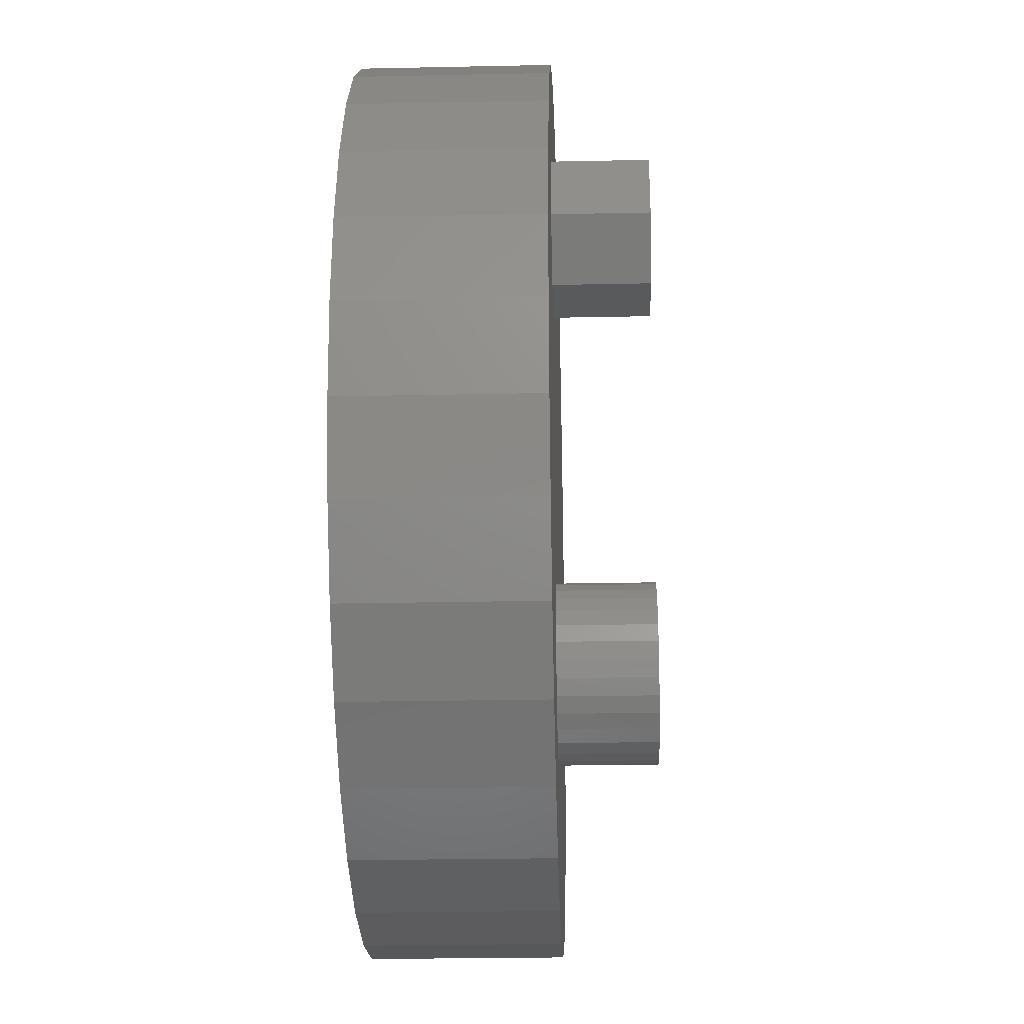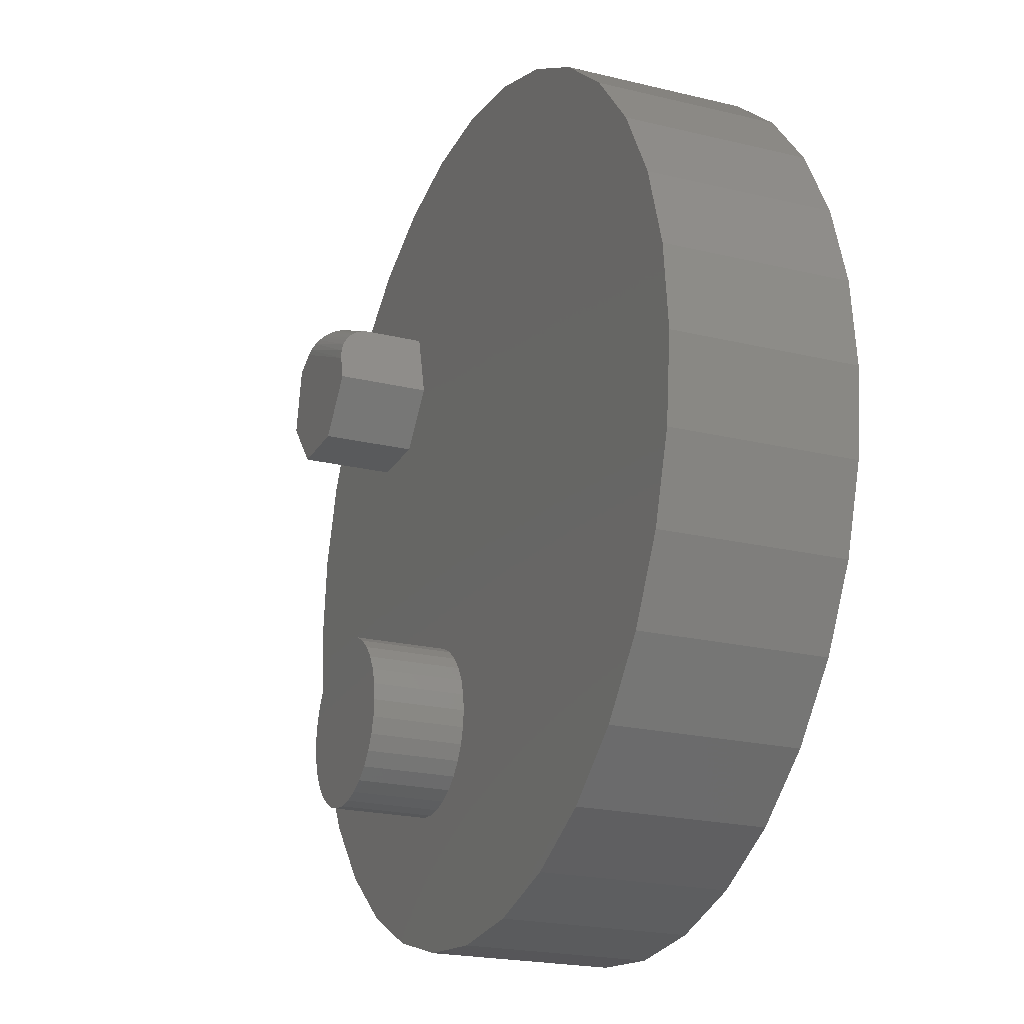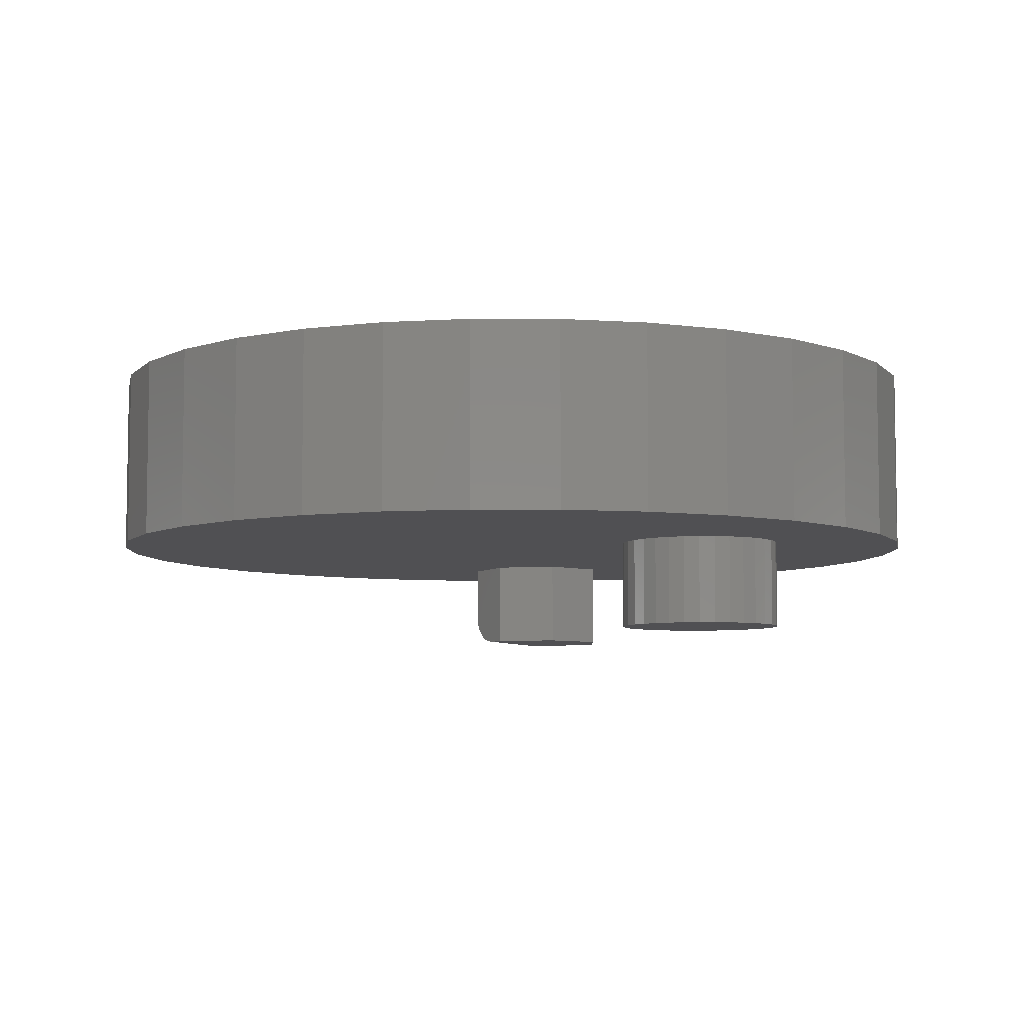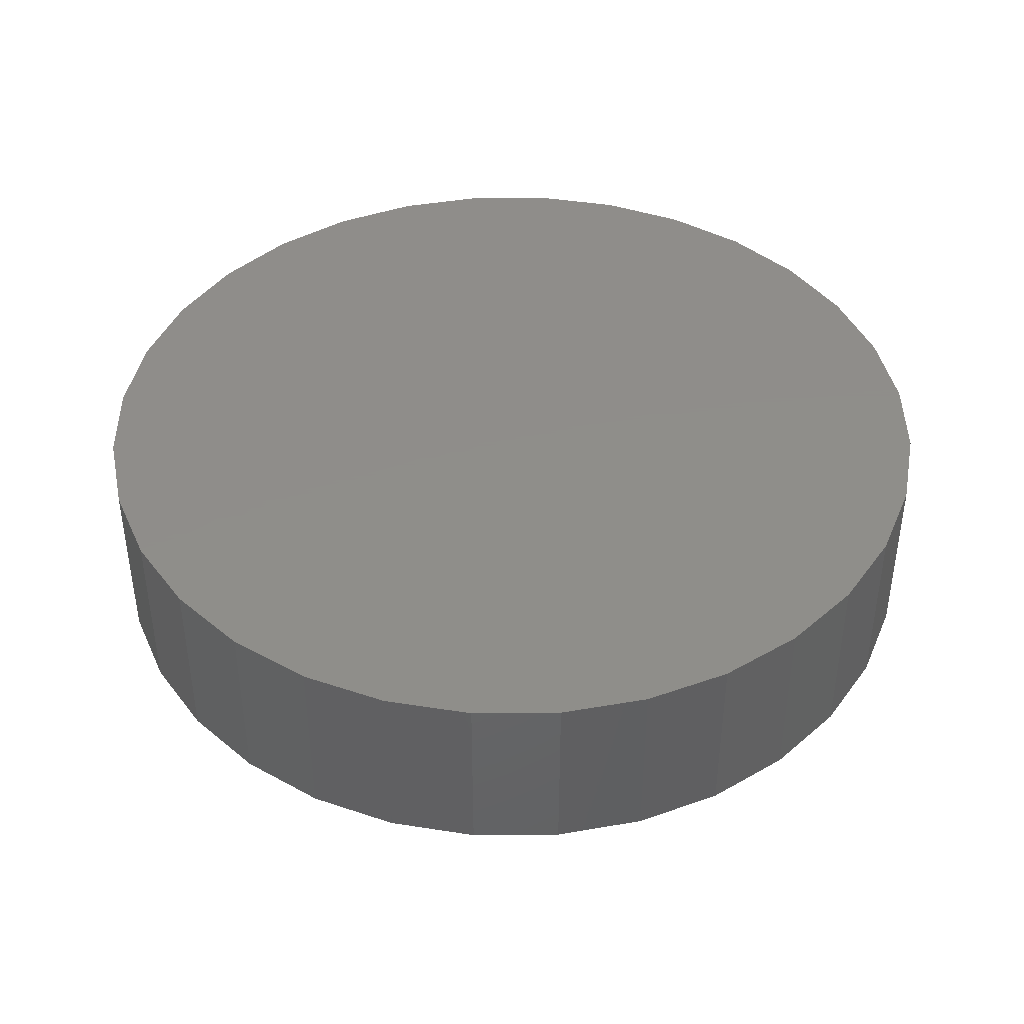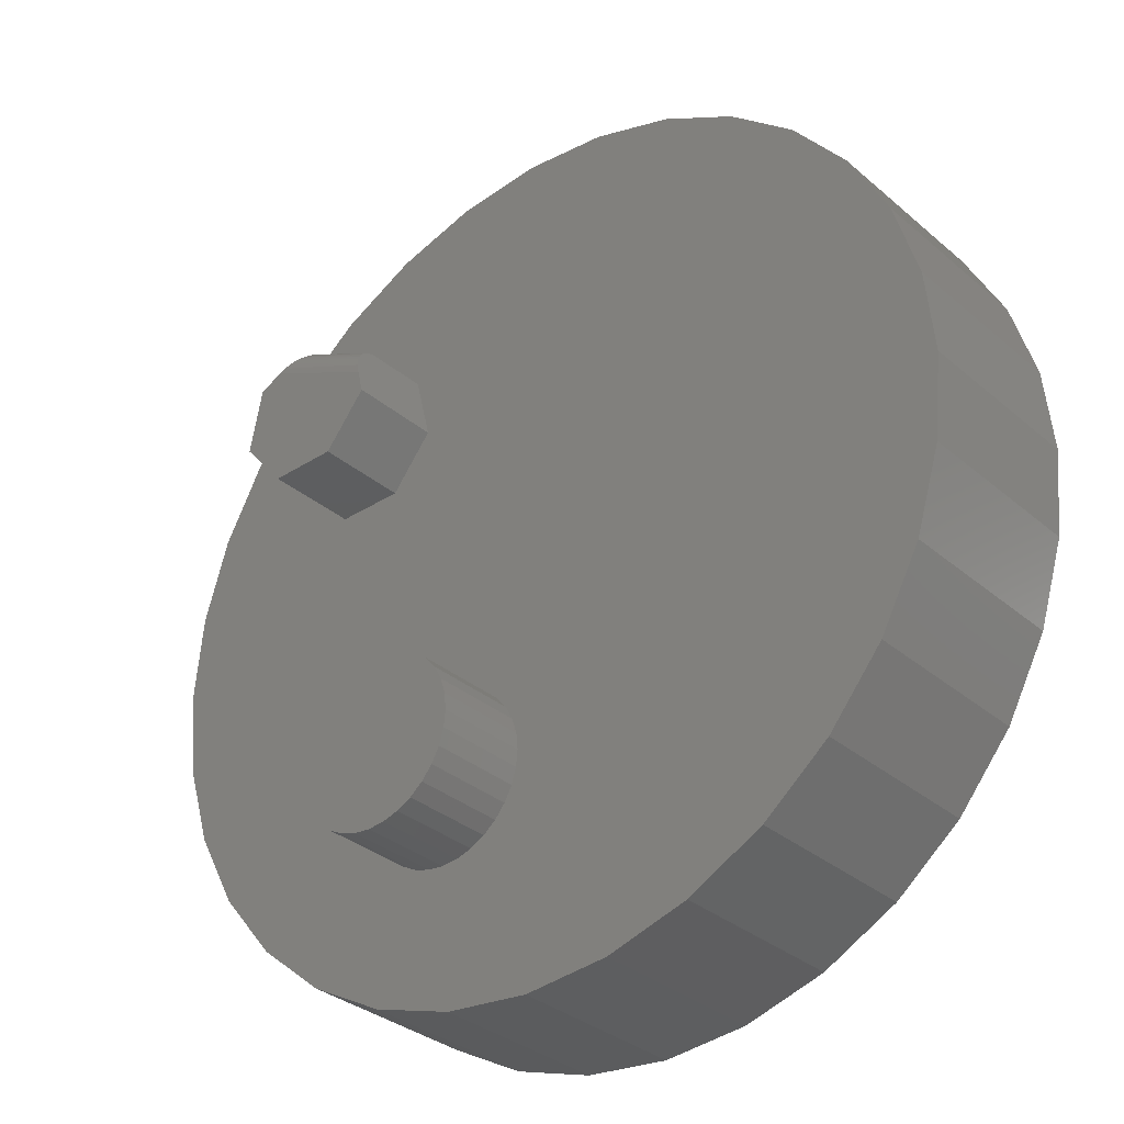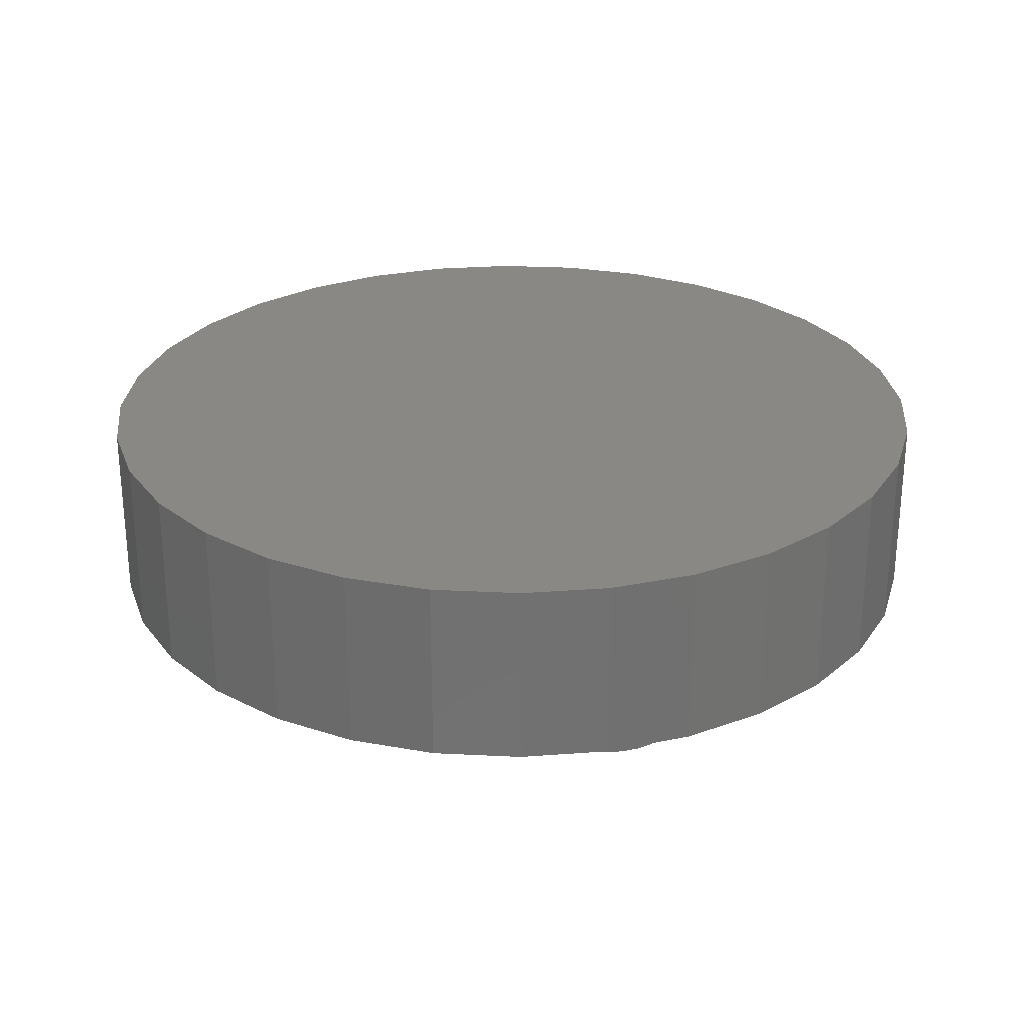
<metadata>
{"format":"stl","ext":"stl","renderer":"f3d","projection":"perspective","resolution":1024,"background":"white","views":[{"elev":-24.1,"azim":-88.0,"up":"+Z"},{"elev":-21.4,"azim":66.6,"up":"+Z"},{"elev":-6.3,"azim":140.2,"up":"+Y"},{"elev":42.4,"azim":5.1,"up":"+Y"},{"elev":-32.5,"azim":40.3,"up":"+Z"},{"elev":27.0,"azim":178.9,"up":"+Y"}]}
</metadata>
<code>
# stl→obj: 162 verts, 320 faces
v -0.5616 -0.1719 0.1167
v -0.5063 -0.1719 -0.1799
v -0.5018 -0.1719 -0.1651
v -0.5078 -0.1719 -0.1953
v 0.0398 -0.1719 -0.1571
v -0.373 -0.1719 -0.1395
v -0.3632 -0.1719 -0.1515
v -0.1824 -0.1719 -0.3793
v -0.4196 -0.1719 -0.4026
v -0.2594 -0.1719 -0.4026
v -0.3395 -0.1719 -0.4105
v -0.4994 -0.1719 0.1182
v -0.4945 -0.1719 -0.1515
v -0.4847 -0.1719 -0.1395
v -0.4727 -0.1719 -0.1297
v -0.4591 -0.1719 -0.1224
v -0.4443 -0.1719 -0.1179
v -0.4289 -0.1719 -0.1164
v -0.4609 -0.1719 0.167
v -0.5335 -0.1719 0.2544
v -0.4757 -0.1719 0.2277
v -0.4966 -0.1719 0.3793
v -0.5675 -0.1719 0.3413
v -0.6298 -0.1719 0.2903
v -0.6808 -0.1719 0.2281
v -0.5897 -0.1719 0.2248
v -0.5675 -0.1719 -0.3413
v -0.4966 -0.1719 -0.3793
v -0.5018 -0.1719 -0.2255
v -0.5063 -0.1719 -0.2107
v -0.7421 -0.1719 0.08009
v -0.4289 -0.1719 -0.2743
v -0.4443 -0.1719 -0.2727
v -0.4591 -0.1719 -0.2683
v -0.4727 -0.1719 -0.261
v -0.4847 -0.1719 -0.2511
v -0.4945 -0.1719 -0.2392
v -0.75 -0.1719 5.027e-17
v -0.7421 -0.1719 -0.08009
v -0.7188 -0.1719 -0.1571
v -0.6808 -0.1719 -0.2281
v -0.6298 -0.1719 -0.2903
v -0.1114 -0.1719 -0.3413
v -0.04919 -0.1719 -0.2903
v -0.4196 -0.1719 0.4026
v -0.1824 -0.1719 0.3793
v -0.2594 -0.1719 0.4026
v -0.3395 -0.1719 0.4105
v -0.4135 -0.1719 -0.1179
v 0.06316 -0.1719 -0.08009
v 0.07105 -0.1719 -5.027e-17
v 0.06316 -0.1719 0.08009
v 0.0398 -0.1719 0.1571
v 0.001866 -0.1719 0.2281
v -0.04919 -0.1719 0.2903
v -0.1114 -0.1719 0.3413
v -0.3987 -0.1719 -0.1224
v -0.385 -0.1719 -0.1297
v 0.001866 -0.1719 -0.2281
v -0.3559 -0.1719 -0.1651
v -0.3514 -0.1719 -0.1799
v -0.3499 -0.1719 -0.1953
v -0.3514 -0.1719 -0.2107
v -0.3559 -0.1719 -0.2255
v -0.3632 -0.1719 -0.2392
v -0.373 -0.1719 -0.2511
v -0.385 -0.1719 -0.261
v -0.3987 -0.1719 -0.2683
v -0.4135 -0.1719 -0.2727
v -0.6016 -0.1719 0.1641
v -0.7188 -0.1719 0.1571
v -0.3499 -0.2578 -0.1953
v -0.3514 -0.2578 -0.2107
v -0.3559 -0.2578 -0.2255
v -0.3632 -0.2578 -0.2392
v -0.373 -0.2578 -0.2511
v -0.385 -0.2578 -0.261
v -0.3987 -0.2578 -0.2683
v -0.4135 -0.2578 -0.2727
v -0.4289 -0.2578 -0.2743
v -0.4443 -0.2578 -0.2727
v -0.4591 -0.2578 -0.2683
v -0.4727 -0.2578 -0.261
v -0.4847 -0.2578 -0.2511
v -0.4945 -0.2578 -0.2392
v -0.5018 -0.2578 -0.2255
v -0.5063 -0.2578 -0.2107
v -0.5078 -0.2578 -0.1953
v -0.5063 -0.2578 -0.1799
v -0.5018 -0.2578 -0.1651
v -0.4945 -0.2578 -0.1515
v -0.4847 -0.2578 -0.1395
v -0.4727 -0.2578 -0.1297
v -0.4591 -0.2578 -0.1224
v -0.4443 -0.2578 -0.1179
v -0.4289 -0.2578 -0.1164
v -0.4135 -0.2578 -0.1179
v -0.3987 -0.2578 -0.1224
v -0.385 -0.2578 -0.1297
v -0.373 -0.2578 -0.1395
v -0.3632 -0.2578 -0.1515
v -0.3559 -0.2578 -0.1651
v -0.3514 -0.2578 -0.1799
v -0.5683 -0.2578 0.236
v -0.5897 -0.2578 0.2248
v -0.4663 -0.2578 0.1889
v -0.6016 -0.2578 0.1641
v -0.4609 -0.2578 0.167
v -0.5616 -0.2578 0.1167
v -0.4994 -0.2578 0.1182
v -0.5626 -0.2574 0.239
v -0.5548 -0.2554 0.2432
v -0.55 -0.2531 0.2457
v -0.5456 -0.2503 0.248
v -0.5418 -0.2468 0.25
v -0.5386 -0.2429 0.2517
v -0.5361 -0.2385 0.253
v -0.5344 -0.2339 0.2538
v -0.5336 -0.229 0.2543
v -0.5335 -0.2266 0.2544
v -0.4757 -0.2266 0.2277
v -0.4706 -0.2543 0.2068
v -0.4686 -0.2569 0.1983
v -0.4757 -0.229 0.2276
v -0.4756 -0.2315 0.2272
v -0.4753 -0.2362 0.2258
v -0.4747 -0.2407 0.2235
v -0.4739 -0.2449 0.2203
v -0.473 -0.2486 0.2165
v -0.4719 -0.2517 0.2119
v -0.3395 4.163e-17 0.4105
v -0.2594 5.053e-17 0.4026
v -0.4196 3.274e-17 0.4026
v -0.3395 4.163e-17 -0.4105
v -0.4196 3.274e-17 -0.4026
v -0.2594 5.053e-17 -0.4026
v -0.4966 2.419e-17 -0.3793
v -0.1824 5.908e-17 -0.3793
v -0.5675 1.631e-17 -0.3413
v -0.1114 6.695e-17 -0.3413
v -0.6298 9.405e-18 -0.2903
v -0.04919 7.386e-17 -0.2903
v -0.6808 3.737e-18 -0.2281
v 0.001866 7.953e-17 -0.2281
v -0.7188 -4.748e-19 -0.1571
v 0.0398 8.374e-17 -0.1571
v -0.7421 -3.068e-18 -0.08009
v 0.06316 8.634e-17 -0.08009
v -0.75 -3.944e-18 5.027e-17
v 0.07105 8.721e-17 -5.027e-17
v -0.7421 -3.068e-18 0.08009
v 0.06316 8.634e-17 0.08009
v -0.7188 -4.748e-19 0.1571
v 0.0398 8.374e-17 0.1571
v -0.6808 3.737e-18 0.2281
v 0.001866 7.953e-17 0.2281
v -0.6298 9.405e-18 0.2903
v -0.04919 7.386e-17 0.2903
v -0.5675 1.631e-17 0.3413
v -0.1114 6.695e-17 0.3413
v -0.4966 2.419e-17 0.3793
v -0.1824 5.908e-17 0.3793
f 1 2 3
f 1 4 2
f 5 6 7
f 8 9 10
f 10 9 11
f 12 1 3
f 12 3 13
f 12 13 14
f 12 14 15
f 12 15 16
f 12 16 17
f 12 17 18
f 12 18 19
f 20 21 22
f 20 22 23
f 20 23 24
f 20 24 25
f 20 25 26
f 27 28 29
f 27 29 30
f 27 30 4
f 27 4 1
f 27 1 31
f 28 9 32
f 28 32 33
f 28 33 34
f 28 34 35
f 28 35 36
f 28 36 37
f 28 37 29
f 31 38 39
f 31 39 40
f 31 40 41
f 31 41 42
f 31 42 27
f 32 9 8
f 32 8 43
f 32 43 44
f 45 22 21
f 45 21 19
f 45 19 18
f 45 18 46
f 45 46 47
f 45 47 48
f 18 49 50
f 18 50 51
f 18 51 52
f 18 52 53
f 18 53 54
f 18 54 55
f 18 55 56
f 18 56 46
f 50 49 57
f 50 57 58
f 50 58 6
f 50 6 5
f 59 5 7
f 59 7 60
f 59 60 61
f 59 61 62
f 59 62 63
f 59 63 64
f 59 64 65
f 59 65 44
f 44 65 66
f 44 66 67
f 44 67 68
f 44 68 69
f 44 69 32
f 26 25 70
f 70 25 71
f 70 71 1
f 1 71 31
f 62 72 63
f 63 72 73
f 63 73 64
f 64 73 74
f 64 74 65
f 65 74 75
f 65 75 66
f 66 75 76
f 66 76 67
f 67 76 77
f 67 77 68
f 68 77 78
f 68 78 69
f 69 78 79
f 69 79 32
f 32 79 80
f 32 80 33
f 33 80 81
f 33 81 34
f 34 81 82
f 34 82 35
f 35 82 83
f 35 83 36
f 36 83 84
f 36 84 37
f 37 84 85
f 37 85 29
f 29 85 86
f 29 86 30
f 30 86 87
f 30 87 4
f 4 87 88
f 4 88 2
f 2 88 89
f 2 89 3
f 3 89 90
f 3 90 13
f 13 90 91
f 13 91 14
f 14 91 92
f 14 92 15
f 15 92 93
f 15 93 16
f 16 93 94
f 16 94 17
f 17 94 95
f 17 95 18
f 18 95 96
f 18 96 49
f 49 96 97
f 49 97 57
f 57 97 98
f 57 98 58
f 58 98 99
f 58 99 6
f 6 99 100
f 6 100 7
f 7 100 101
f 7 101 60
f 60 101 102
f 60 102 61
f 61 102 103
f 61 103 62
f 62 103 72
f 95 97 96
f 97 95 94
f 97 94 98
f 98 94 93
f 98 93 99
f 99 93 92
f 99 92 100
f 76 83 77
f 77 83 82
f 77 82 78
f 78 82 81
f 78 81 79
f 79 81 80
f 100 92 101
f 101 92 91
f 101 91 102
f 102 91 90
f 102 90 103
f 103 90 89
f 103 89 72
f 72 89 88
f 72 88 73
f 73 88 87
f 73 87 74
f 74 87 86
f 74 86 75
f 75 86 85
f 75 85 76
f 76 85 84
f 76 84 83
f 104 105 106
f 106 105 107
f 106 107 108
f 107 109 108
f 108 109 110
f 104 111 112
f 105 104 112
f 105 112 113
f 105 113 114
f 105 114 115
f 105 115 116
f 105 116 117
f 105 117 118
f 105 118 119
f 105 119 120
f 105 120 20
f 105 20 26
f 21 20 121
f 121 20 120
f 106 122 123
f 121 19 21
f 108 19 121
f 108 121 124
f 108 124 125
f 108 125 126
f 108 126 127
f 108 127 128
f 108 128 129
f 108 129 130
f 108 130 122
f 108 122 106
f 106 111 104
f 106 123 111
f 125 124 118
f 125 118 126
f 126 118 117
f 126 117 127
f 127 117 116
f 127 116 128
f 128 116 115
f 128 115 129
f 129 115 114
f 129 114 130
f 130 114 113
f 130 113 122
f 122 113 112
f 122 112 123
f 112 111 123
f 121 120 124
f 124 120 119
f 124 119 118
f 26 70 105
f 105 70 107
f 12 19 110
f 110 19 108
f 1 12 109
f 109 12 110
f 70 1 107
f 107 1 109
f 131 132 133
f 134 135 136
f 136 135 137
f 136 137 138
f 138 137 139
f 138 139 140
f 140 139 141
f 140 141 142
f 142 141 143
f 142 143 144
f 144 143 145
f 144 145 146
f 146 145 147
f 146 147 148
f 148 147 149
f 148 149 150
f 150 149 151
f 150 151 152
f 152 151 153
f 152 153 154
f 154 153 155
f 154 155 156
f 156 155 157
f 156 157 158
f 158 157 159
f 158 159 160
f 160 159 161
f 160 161 162
f 162 161 133
f 162 133 132
f 150 51 148
f 148 51 50
f 148 50 146
f 146 50 5
f 146 5 144
f 144 5 59
f 144 59 142
f 142 59 44
f 142 44 140
f 140 44 43
f 140 43 138
f 138 43 8
f 138 8 136
f 136 8 10
f 136 10 134
f 134 10 11
f 134 11 135
f 135 11 9
f 135 9 137
f 137 9 28
f 137 28 139
f 139 28 27
f 139 27 141
f 141 27 42
f 141 42 143
f 143 42 41
f 143 41 145
f 145 41 40
f 145 40 147
f 147 40 39
f 147 39 149
f 149 39 38
f 149 38 151
f 151 38 31
f 151 31 153
f 153 31 71
f 153 71 155
f 155 71 25
f 155 25 157
f 157 25 24
f 157 24 159
f 159 24 23
f 159 23 161
f 161 23 22
f 161 22 133
f 133 22 45
f 133 45 131
f 131 45 48
f 131 48 132
f 132 48 47
f 132 47 162
f 162 47 46
f 162 46 160
f 160 46 56
f 160 56 158
f 158 56 55
f 158 55 156
f 156 55 54
f 156 54 154
f 154 54 53
f 154 53 152
f 152 53 52
f 152 52 150
f 150 52 51

</code>
